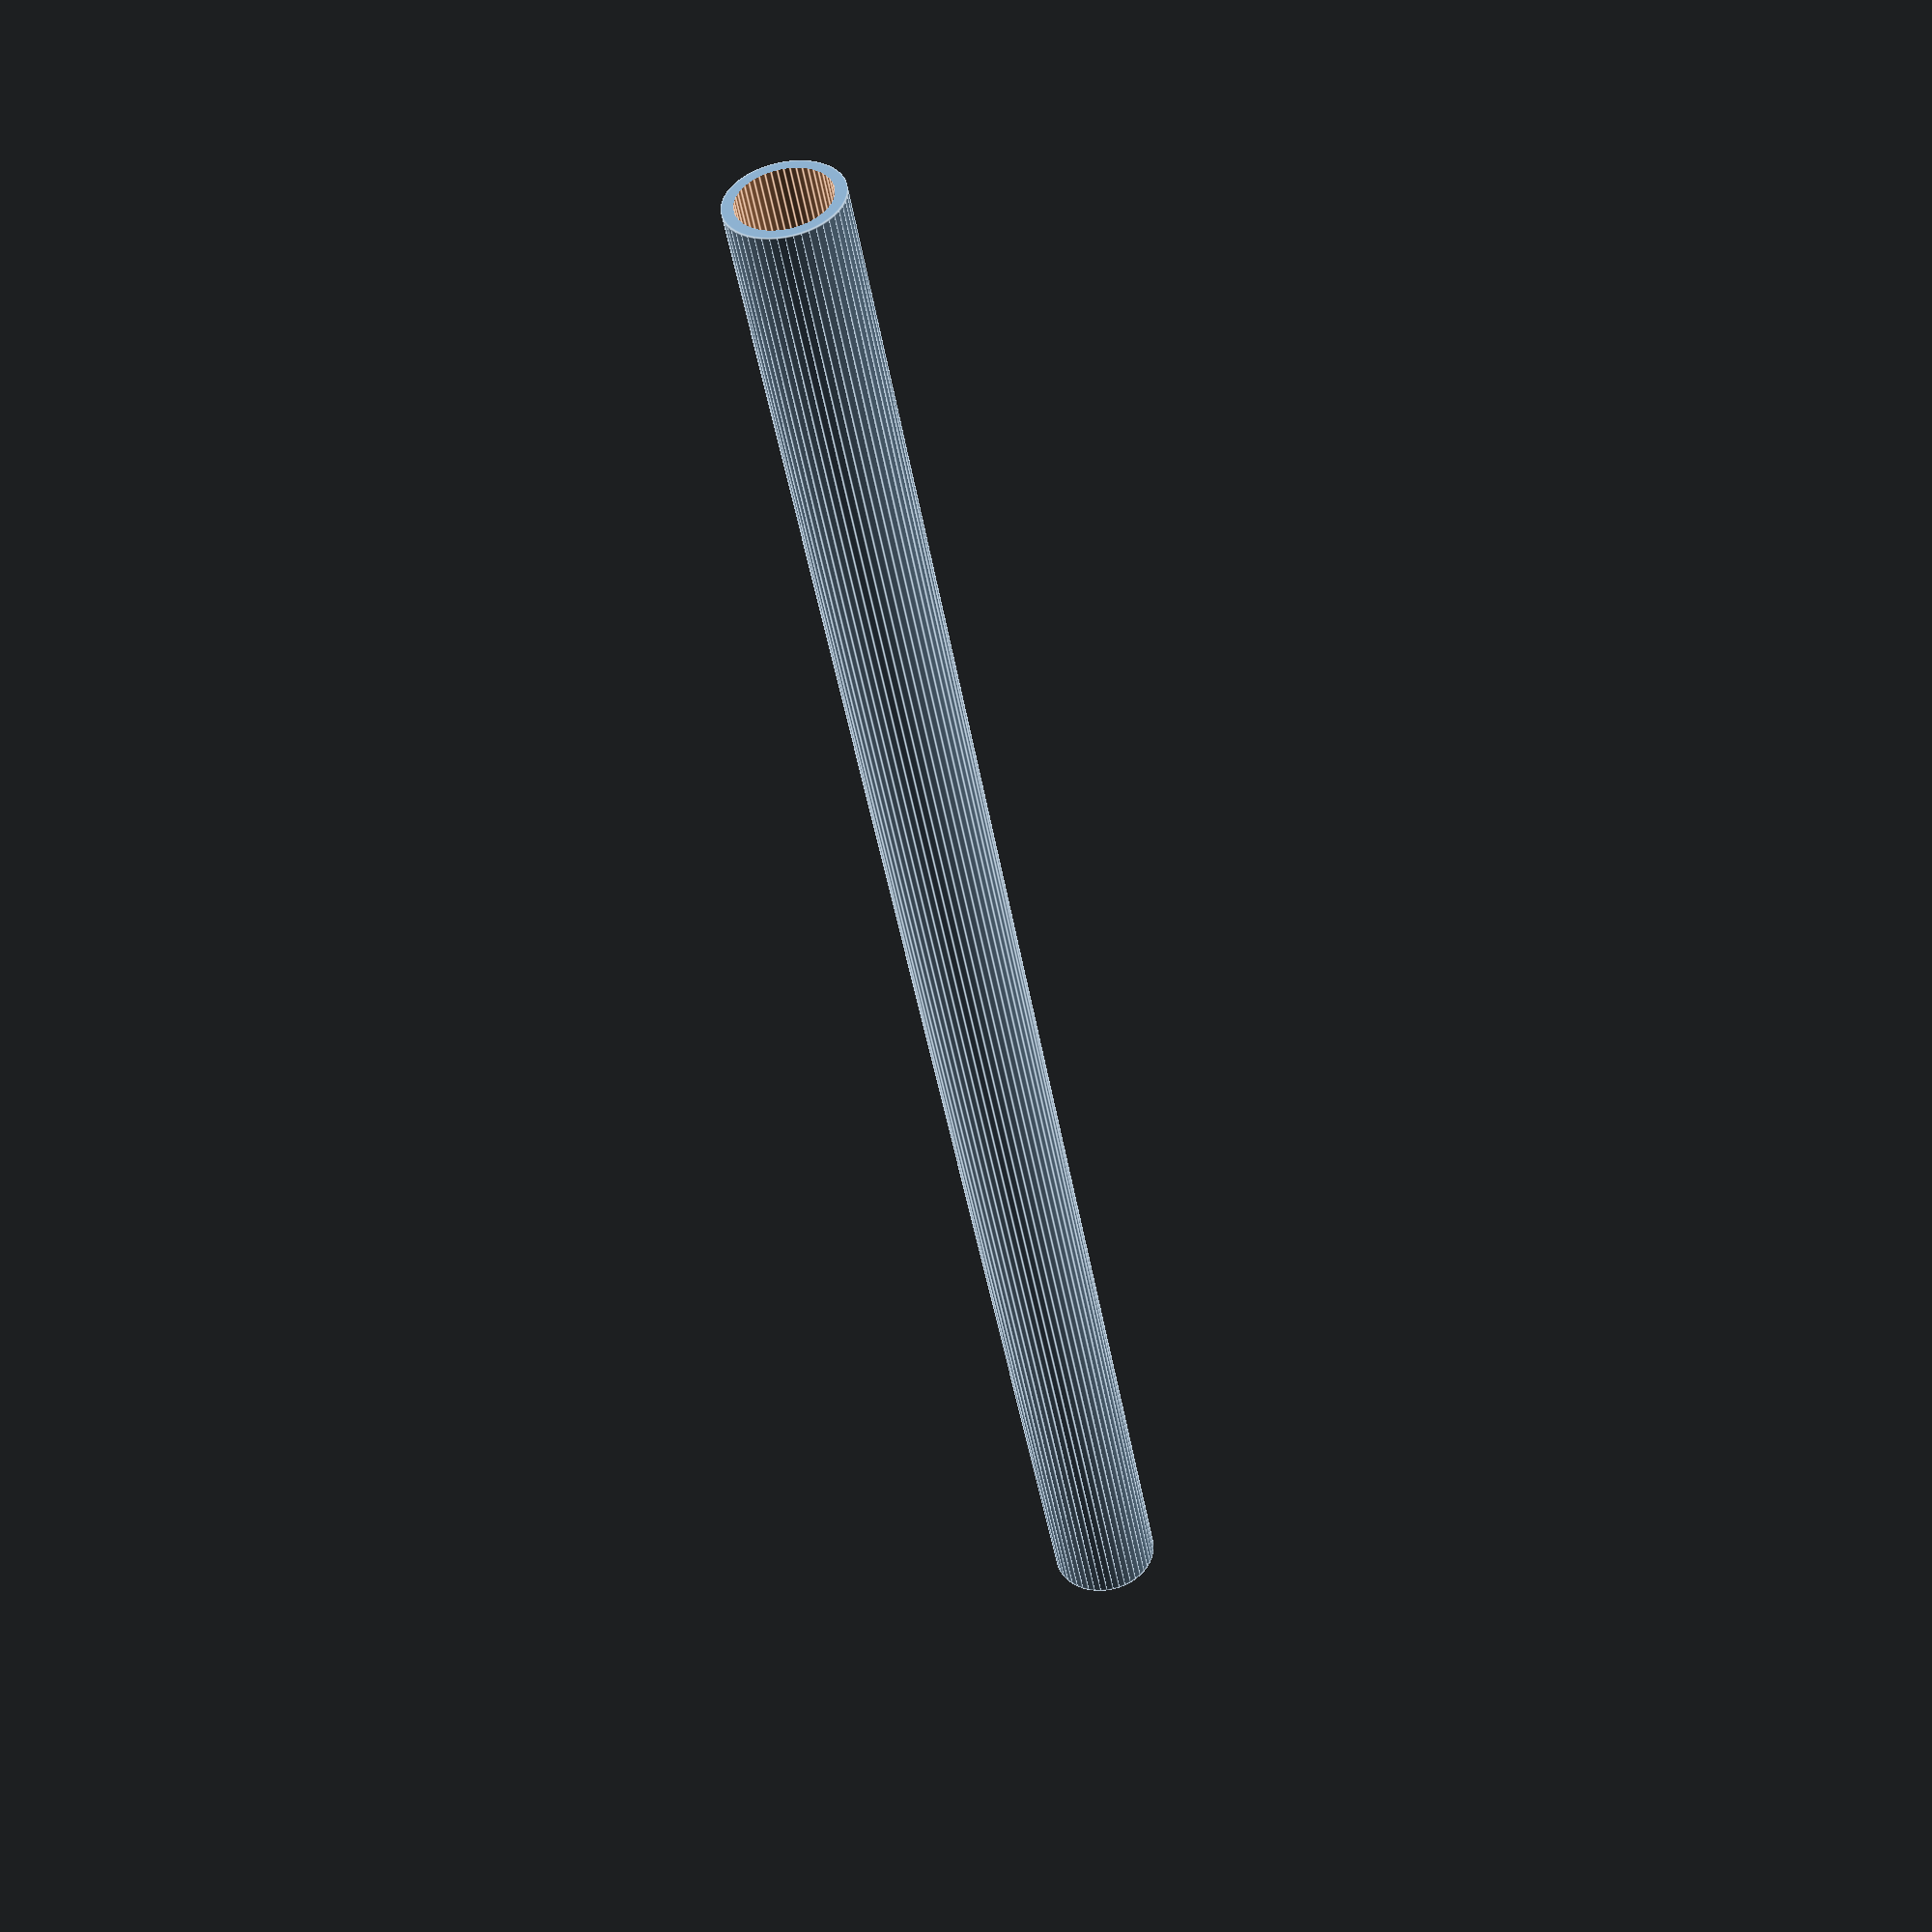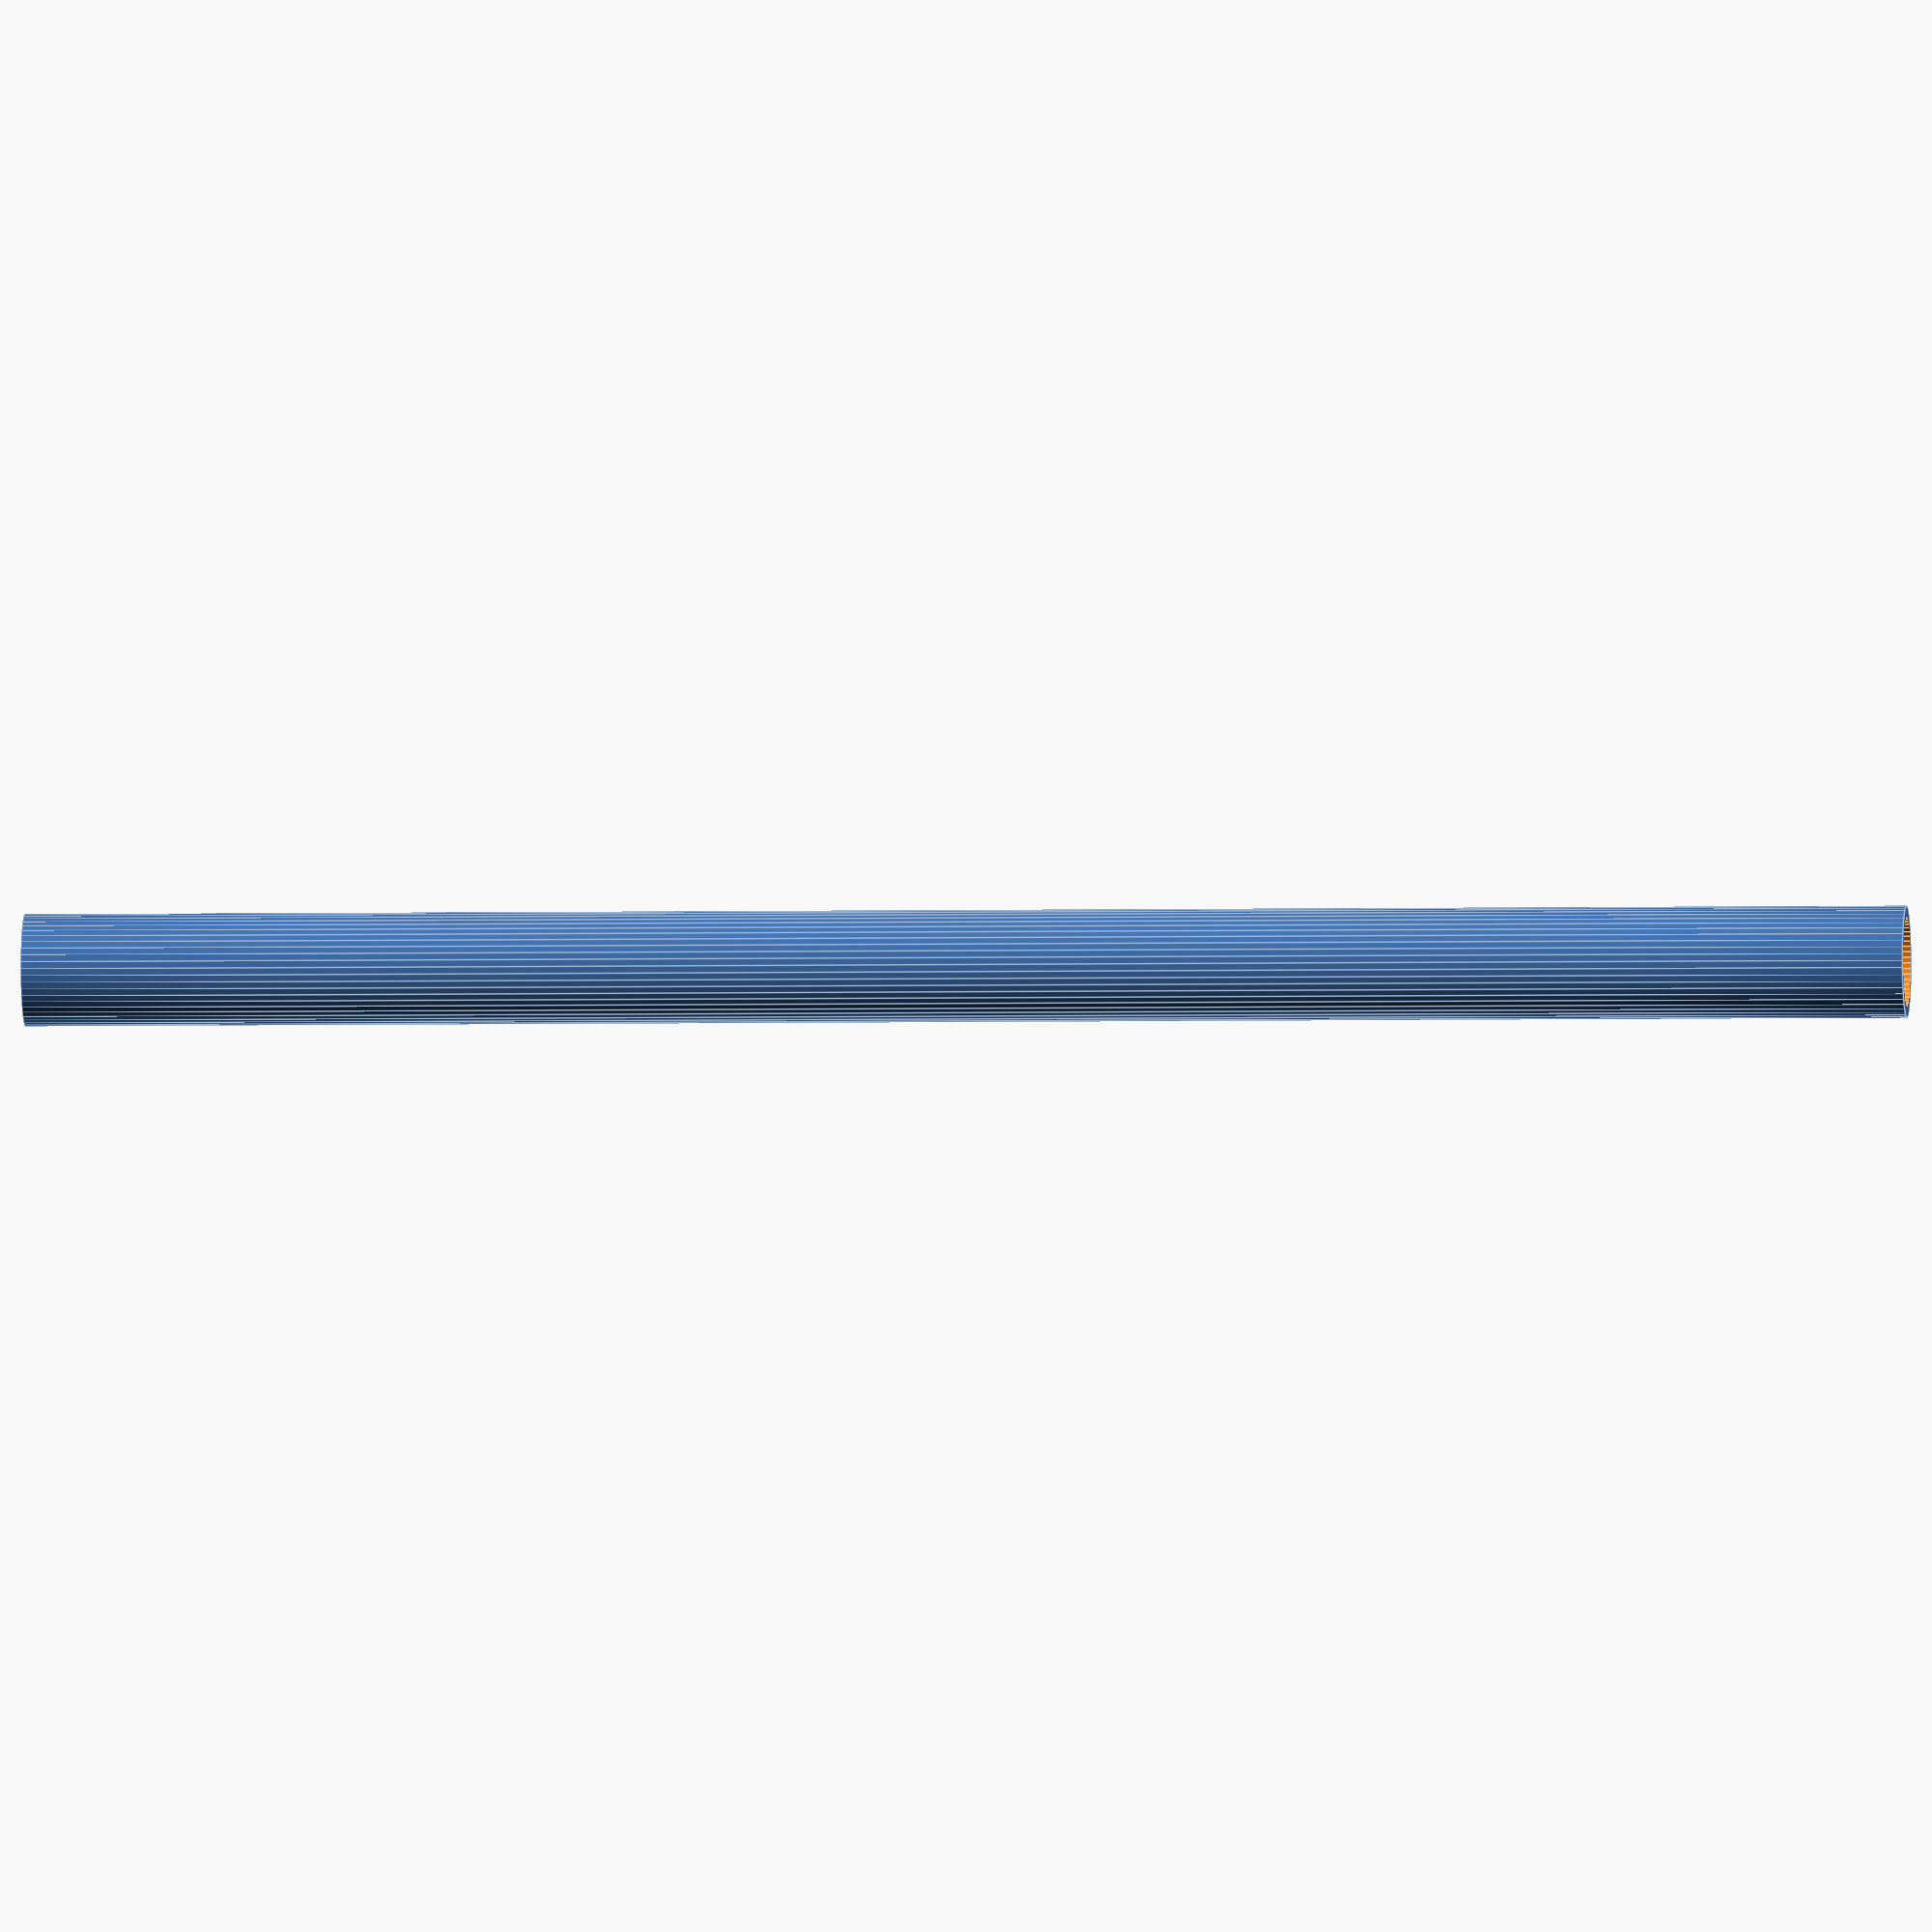
<openscad>
$fn = 50;


difference() {
	union() {
		translate(v = [0, 0, -42.0000000000]) {
			cylinder(h = 84, r = 2.5000000000);
		}
	}
	union() {
		translate(v = [0, 0, -100.0000000000]) {
			cylinder(h = 200, r = 2.0000000000);
		}
	}
}
</openscad>
<views>
elev=225.5 azim=149.7 roll=350.4 proj=p view=edges
elev=183.2 azim=221.5 roll=265.3 proj=o view=edges
</views>
